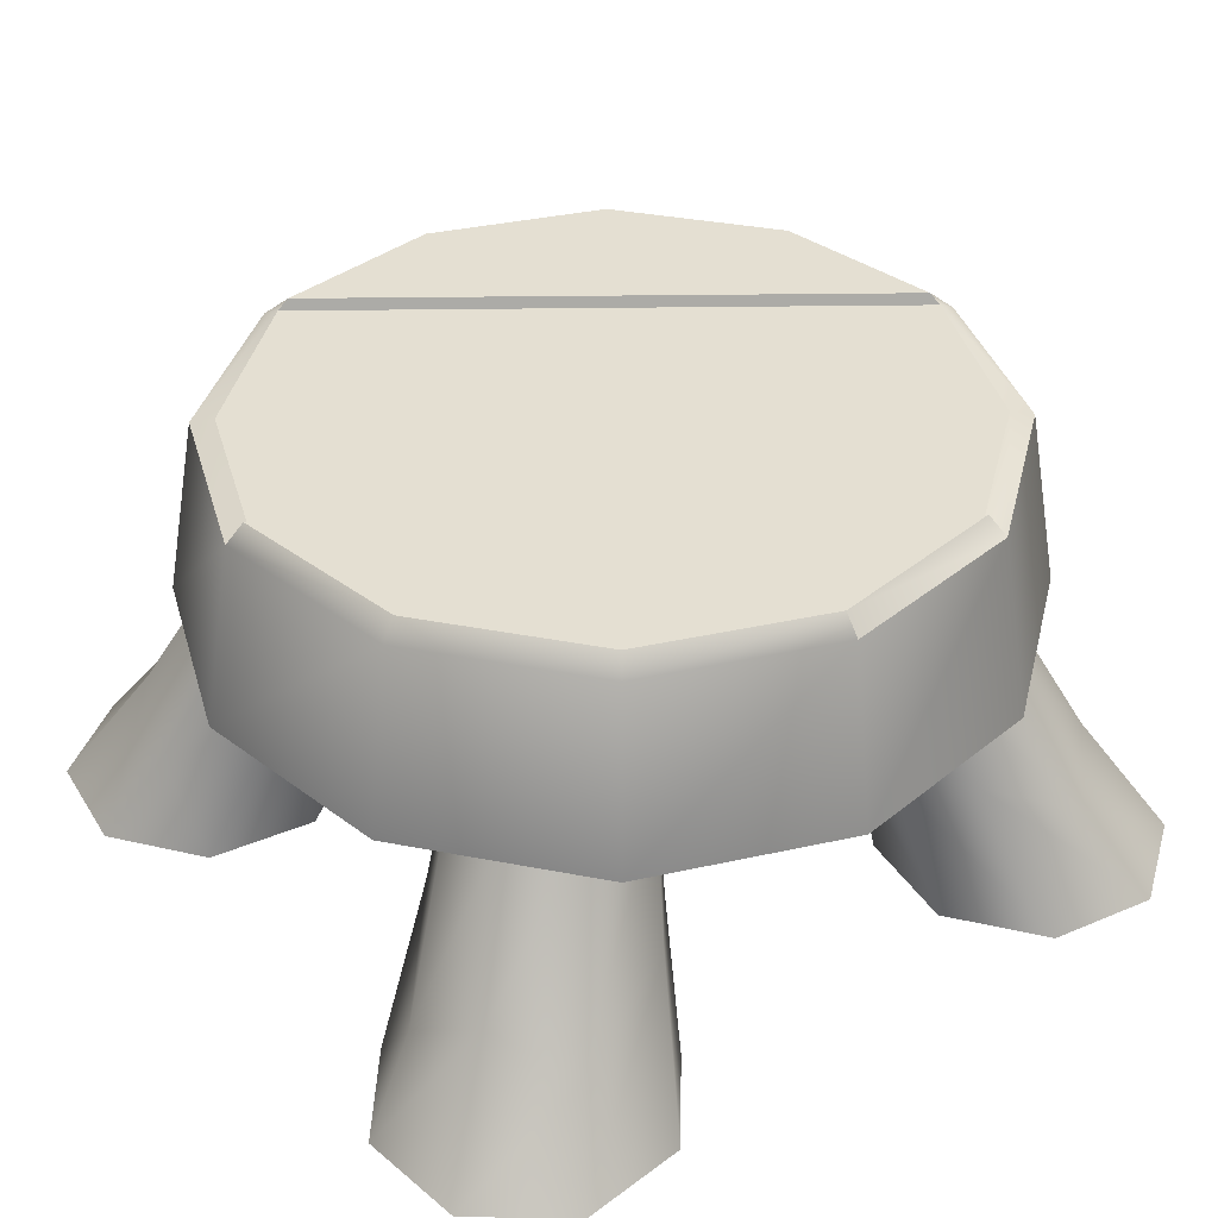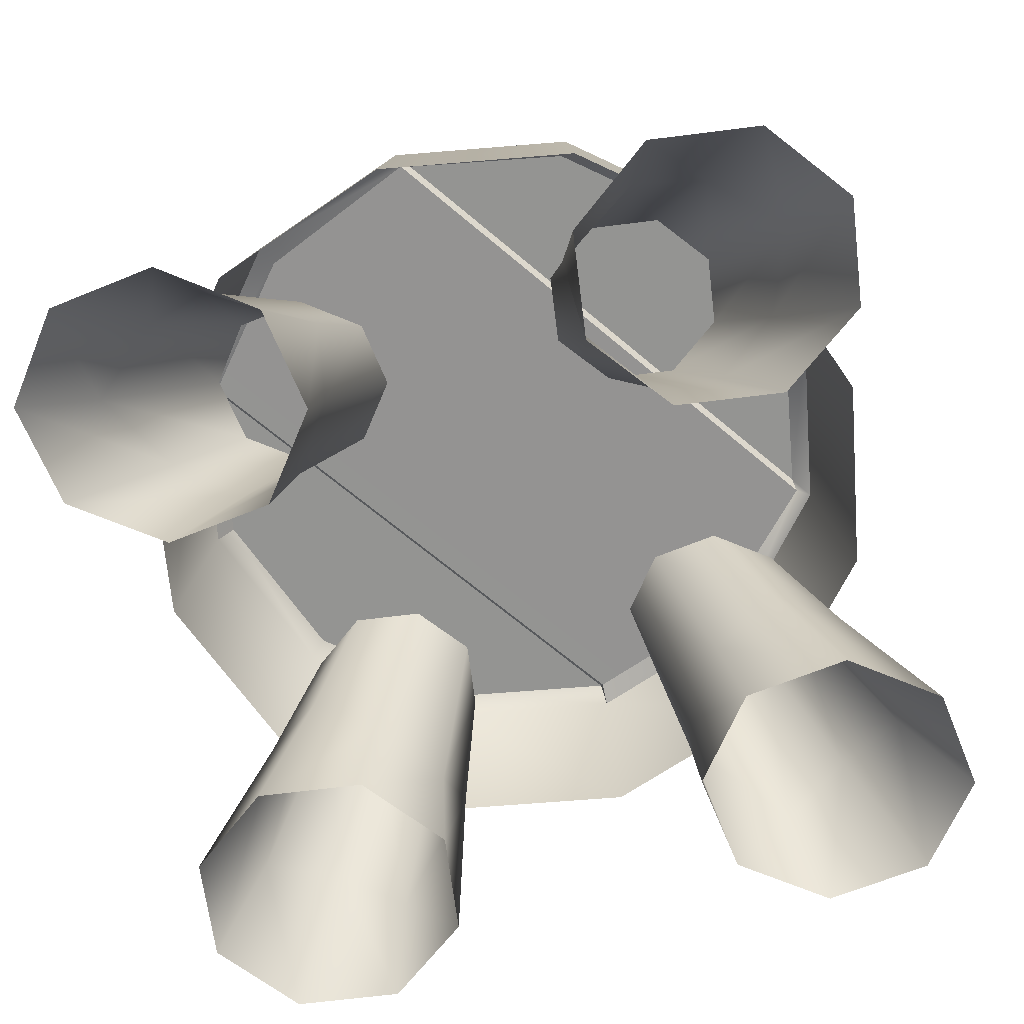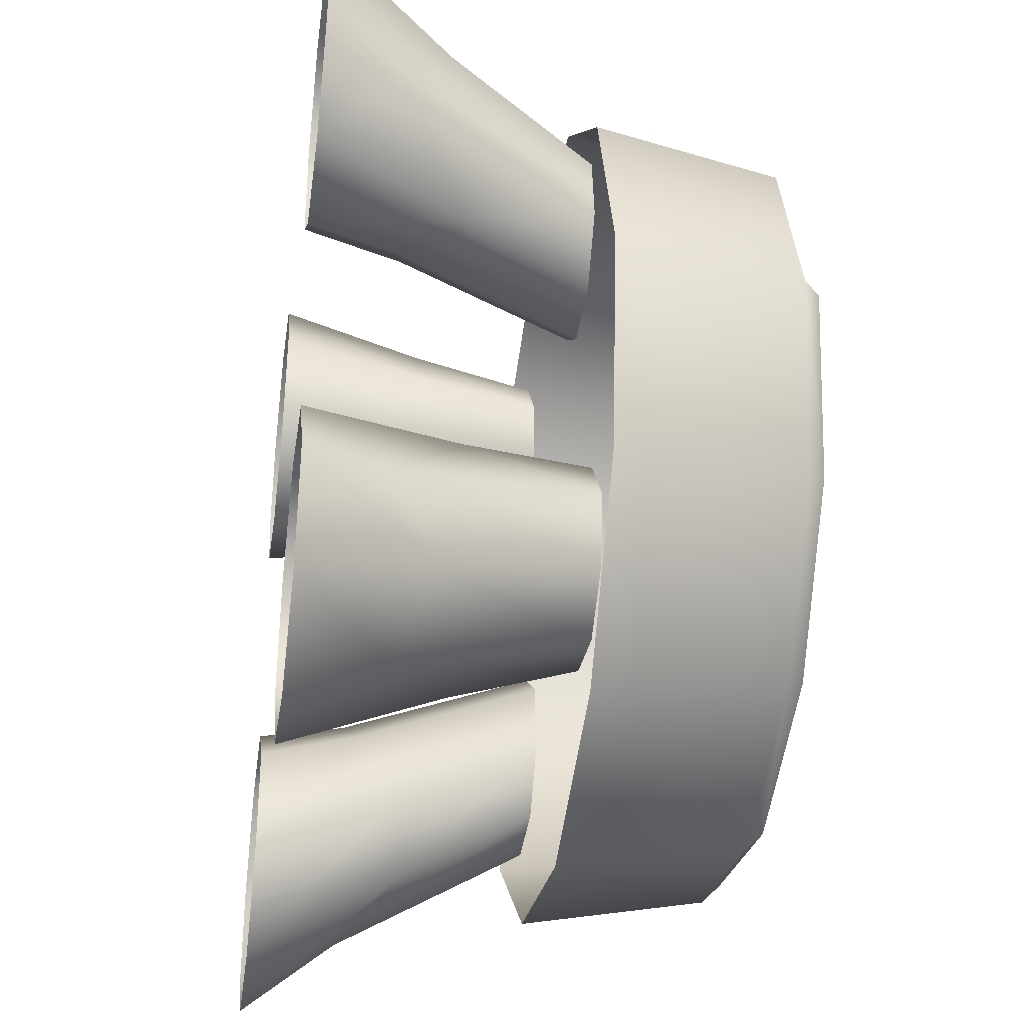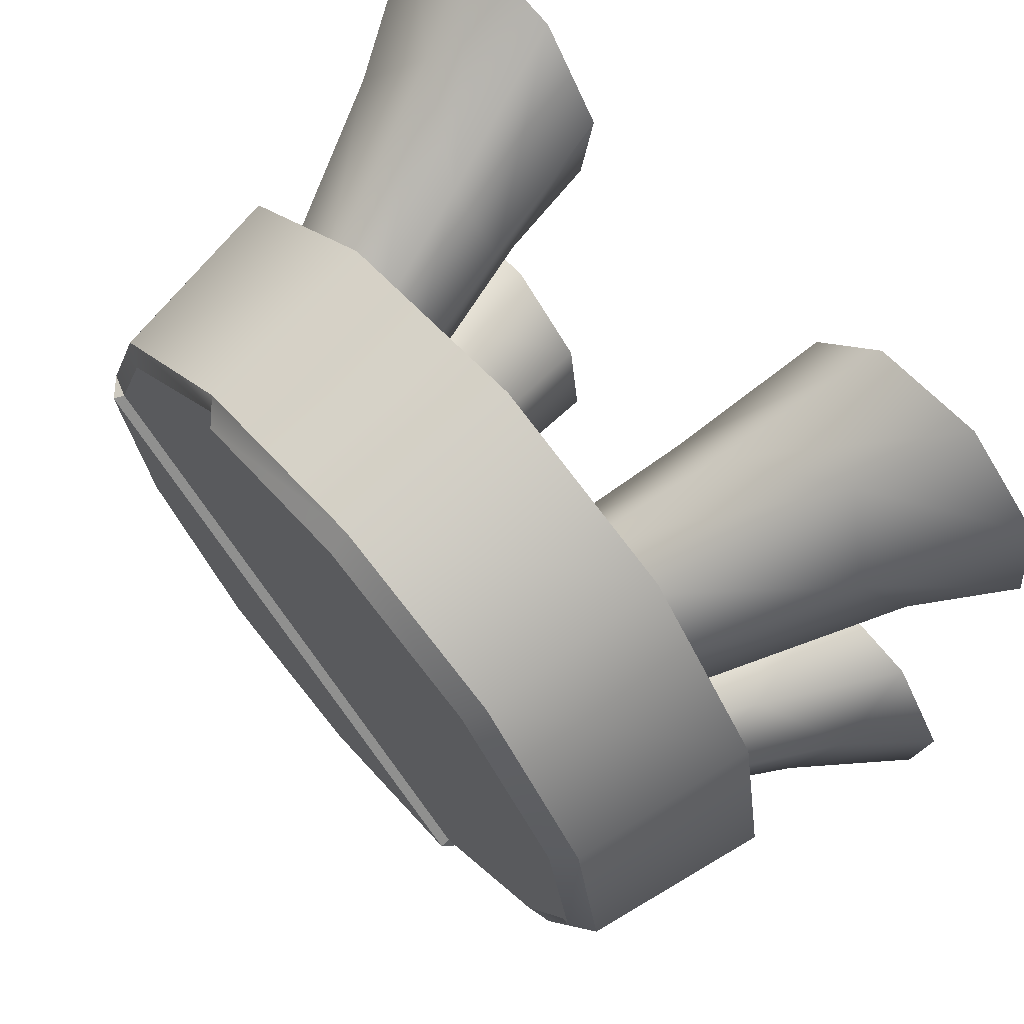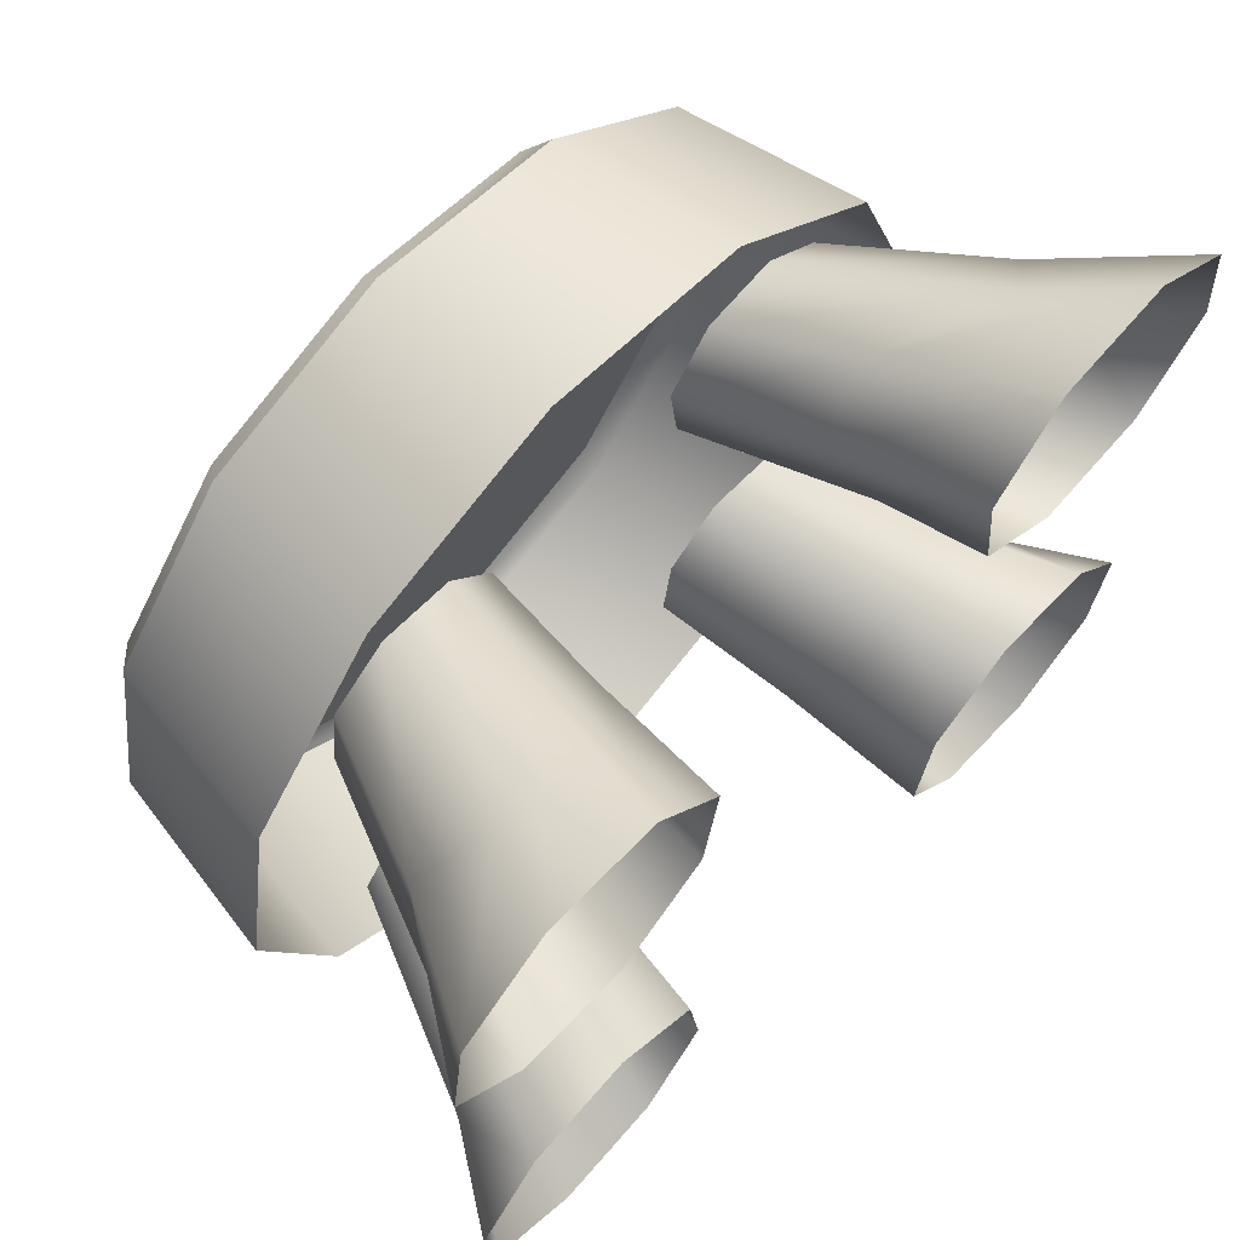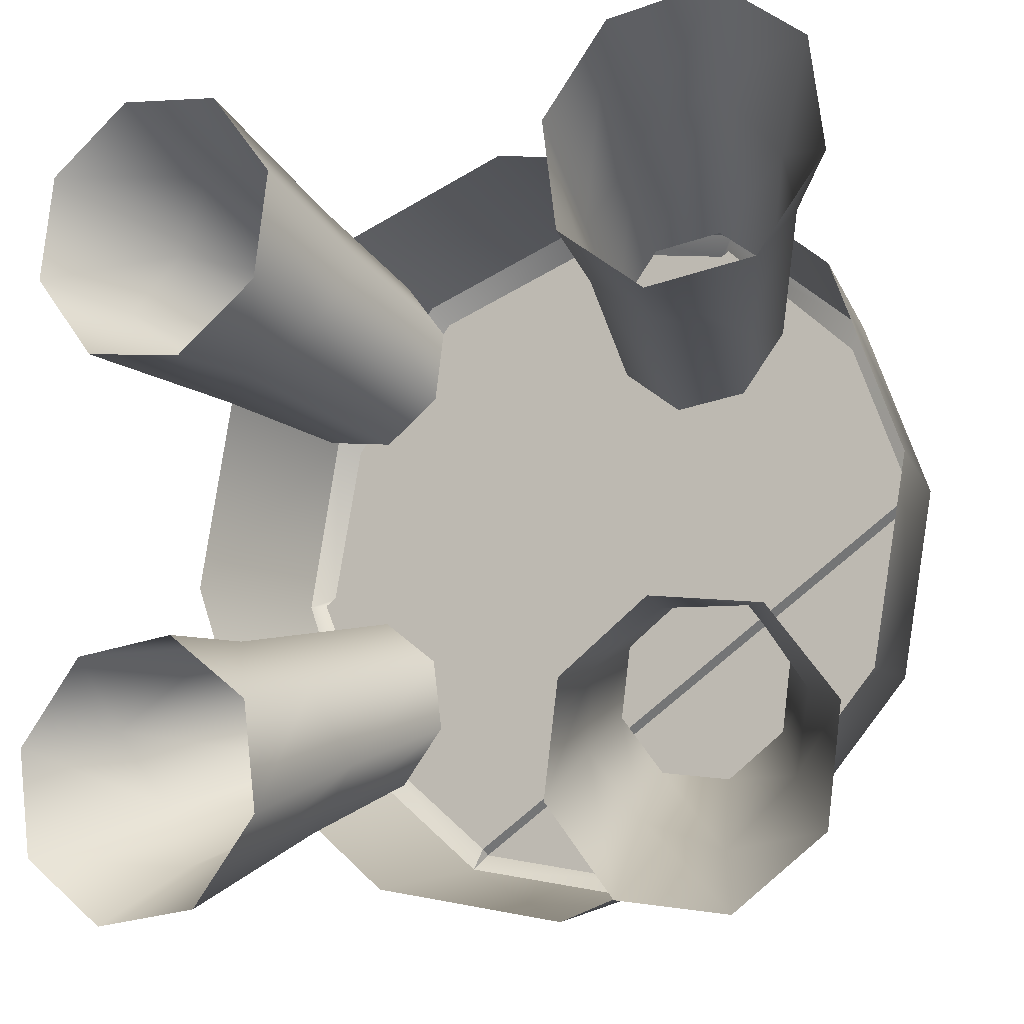
<metadata>
{"format":"obj","ext":"obj","renderer":"f3d","projection":"perspective","resolution":1024,"background":"white","views":[{"elev":36.9,"azim":144.0,"up":"+Y"},{"elev":-66.9,"azim":-75.3,"up":"+Y"},{"elev":-34.0,"azim":81.8,"up":"+Z"},{"elev":68.2,"azim":-131.0,"up":"+Z"},{"elev":67.1,"azim":-47.7,"up":"+Z"},{"elev":-11.5,"azim":27.2,"up":"+Z"}]}
</metadata>
<code>
g obj_chair
v 0.3427 0.3911 0.02903
v 0.3223 0.3977 0.02985
v 0.3274 0.4062 0.02691
v -0.1199 0.3911 -0.2949
v -0.1126 0.4062 -0.2808
v -0.1137 0.3977 -0.2755
v -0.1126 0.4062 -0.2808
v 0.04496 0.4062 -0.3088
v 0.1961 0.4062 -0.2538
v 0.3274 0.4062 0.02691
v 0.2994 0.4062 -0.1307
v -0.2605 0.4068 0.1304
v -0.2884 0.4068 -0.01868
v 0.1404 0.4068 0.2818
v -0.1583 0.4068 0.2523
v -0.008884 0.4068 0.3067
v 0.2709 0.3977 0.1712
v -0.1137 0.3977 -0.2755
v 0.3223 0.3977 0.02985
v -0.2289 0.3977 -0.1788
v -0.293 0.3976 -0.02658
v 0.1498 0.3976 0.2835
v 0.04496 0.4062 -0.3088
v -0.1126 0.4062 -0.2808
v -0.1199 0.3911 -0.2949
v 0.0463 0.3911 -0.3242
v -0.2289 0.3977 -0.1788
v -0.1137 0.3977 -0.2755
v -0.2492 0.3911 -0.1864
v -0.293 0.3976 -0.02658
v -0.3069 0.3911 -0.0278
v -0.2884 0.4068 -0.01868
v -0.2776 0.3911 0.1384
v -0.2605 0.4068 0.1304
v -0.1691 0.3911 0.2677
v -0.1583 0.4068 0.2523
v -0.01052 0.3911 0.3254
v -0.008884 0.4068 0.3067
v 0.1404 0.4068 0.2818
v 0.1557 0.3911 0.2961
v 0.1498 0.3976 0.2835
v 0.2849 0.3911 0.1876
v 0.2709 0.3977 0.1712
v 0.3427 0.3911 0.02903
v 0.3223 0.3977 0.02985
v -0.1137 0.3977 -0.2755
v -0.1126 0.4062 -0.2808
v 0.3274 0.4062 0.02691
v 0.3223 0.3977 0.02985
v 0.3427 0.3911 0.02903
v 0.3274 0.4062 0.02691
v 0.2994 0.4062 -0.1307
v 0.3134 0.3911 -0.1372
v 0.1961 0.4062 -0.2538
v 0.2049 0.3911 -0.2664
v 0.04496 0.4062 -0.3088
v 0.0463 0.3911 -0.3242
v 0.3704 0.2338 0.03146
v 0.3386 0.2338 -0.1489
v 0.3078 0.2338 0.2036
v 0.2209 0.2338 -0.2892
v 0.2849 0.3911 0.1876
v 0.04873 0.2338 -0.3519
v 0.1674 0.2338 0.3213
v -0.1199 0.3911 -0.2949
v 0.1557 0.3911 0.2961
v -0.1317 0.2338 -0.3201
v -0.01295 0.2338 0.3531
v -0.2492 0.3911 -0.1864
v -0.01052 0.3911 0.3254
v -0.272 0.2338 -0.2023
v -0.1851 0.2338 0.2905
v -0.3069 0.3911 -0.0278
v -0.1691 0.3911 0.2677
v -0.3346 0.2338 -0.03022
v -0.3028 0.2338 0.1502
v -0.2776 0.3911 0.1384
v 0.1498 0.3976 0.2835
v 0.1404 0.4068 0.2818
v -0.2884 0.4068 -0.01868
v -0.293 0.3976 -0.02658
v 0.1491 0.000477 0.2824
v 0.1616 0.000477 0.1873
v 0.1512 0.08587 0.1691
v 0.1293 0.1234 0.2315
v 0.115 0.2382 0.1284
v 0.2074 0.000477 0.3585
v 0.1069 0.2382 0.1898
v 0.1726 0.1305 0.2884
v 0.3025 0.000477 0.371
v 0.1446 0.2382 0.239
v 0.2666 0.07803 0.3188
v 0.3786 0.000477 0.3126
v 0.2061 0.2382 0.2471
v 0.3148 0.1095 0.2603
v 0.3912 0.000477 0.2175
v 0.2553 0.2382 0.2094
v 0.3402 0.07165 0.1981
v 0.3328 0.000477 0.1414
v 0.2634 0.2382 0.1479
v 0.2715 0.128 0.1197
v 0.2377 0.000477 0.1289
v 0.2256 0.2382 0.09872
v 0.2156 0.07544 0.1258
v 0.1616 0.000477 0.1873
v 0.1641 0.2382 0.09062
v 0.1512 0.08587 0.1691
v 0.115 0.2382 0.1284
v -0.1144 0.000477 0.2824
v -0.1165 0.08587 0.1691
v -0.1269 0.000477 0.1873
v -0.09454 0.1234 0.2315
v -0.08017 0.2382 0.1284
v -0.1728 0.000477 0.3585
v -0.07208 0.2382 0.1898
v -0.1379 0.1305 0.2884
v -0.2679 0.000477 0.371
v -0.1098 0.2382 0.239
v -0.2319 0.07803 0.3188
v -0.344 0.000477 0.3126
v -0.1713 0.2382 0.2471
v -0.2801 0.1095 0.2603
v -0.3565 0.000477 0.2175
v -0.2205 0.2382 0.2094
v -0.3055 0.07165 0.1981
v -0.2981 0.000477 0.1414
v -0.2286 0.2382 0.1479
v -0.2367 0.128 0.1197
v -0.203 0.000477 0.1289
v -0.1908 0.2382 0.09872
v -0.1809 0.07544 0.1258
v -0.1269 0.000477 0.1873
v -0.1294 0.2382 0.09062
v -0.1165 0.08587 0.1691
v -0.08017 0.2382 0.1284
v 0.1491 0.0004769 -0.2691
v 0.1512 0.08587 -0.1563
v 0.1616 0.0004769 -0.174
v 0.1293 0.1234 -0.2189
v 0.115 0.2382 -0.1164
v 0.2074 0.0004769 -0.3452
v 0.1069 0.2382 -0.1779
v 0.1726 0.1305 -0.2759
v 0.3025 0.0004769 -0.3577
v 0.1446 0.2382 -0.2271
v 0.2666 0.07803 -0.3059
v 0.3786 0.0004769 -0.2993
v 0.2061 0.2382 -0.2351
v 0.3148 0.1095 -0.2477
v 0.3912 0.0004769 -0.2042
v 0.2553 0.2382 -0.1974
v 0.3402 0.07165 -0.1852
v 0.3328 0.0004769 -0.1281
v 0.2634 0.2382 -0.1359
v 0.2715 0.128 -0.1071
v 0.2377 0.000477 -0.1156
v 0.2256 0.2382 -0.08673
v 0.2156 0.07544 -0.1129
v 0.1616 0.0004769 -0.174
v 0.1641 0.2382 -0.07864
v 0.1512 0.08587 -0.1563
v 0.115 0.2382 -0.1164
v -0.1144 0.0004769 -0.2691
v -0.1269 0.0004769 -0.174
v -0.1165 0.08587 -0.1563
v -0.09454 0.1234 -0.2189
v -0.08017 0.2382 -0.1164
v -0.1728 0.0004769 -0.3452
v -0.07208 0.2382 -0.1779
v -0.1379 0.1305 -0.2759
v -0.2679 0.0004769 -0.3577
v -0.1098 0.2382 -0.2271
v -0.2319 0.07803 -0.3059
v -0.344 0.0004769 -0.2993
v -0.1713 0.2382 -0.2351
v -0.2801 0.1095 -0.2477
v -0.3565 0.0004769 -0.2042
v -0.2205 0.2382 -0.1974
v -0.3055 0.07165 -0.1852
v -0.2981 0.0004769 -0.1281
v -0.2286 0.2382 -0.1359
v -0.2367 0.128 -0.1071
v -0.203 0.000477 -0.1156
v -0.1908 0.2382 -0.08673
v -0.1809 0.07544 -0.1129
v -0.1269 0.0004769 -0.174
v -0.1294 0.2382 -0.07864
v -0.1165 0.08587 -0.1563
v -0.08017 0.2382 -0.1164
g obj_chair_0
f 3 2 1
f 6 5 4
f 9 8 7
f 7 10 9
f 10 11 9
f 14 13 12
f 12 15 14
f 15 16 14
f 19 18 17
f 18 20 17
f 20 21 17
f 21 22 17
f 25 24 23
f 26 25 23
f 28 25 27
f 25 29 27
f 30 27 29
f 31 30 29
f 32 30 31
f 31 33 32
f 34 32 33
f 33 35 34
f 35 36 34
f 35 37 36
f 37 38 36
f 38 37 39
f 37 40 39
f 41 39 40
f 40 42 41
f 41 42 43
f 42 44 43
f 44 45 43
f 48 47 46
f 49 48 46
f 52 51 50
f 53 52 50
f 54 52 53
f 55 54 53
f 56 54 55
f 57 56 55
f 50 58 53
f 58 59 53
f 53 59 55
f 60 58 50
f 59 61 55
f 55 61 57
f 62 60 50
f 61 63 57
f 64 60 62
f 57 63 65
f 66 64 62
f 63 67 65
f 68 64 66
f 65 67 69
f 70 68 66
f 67 71 69
f 72 68 70
f 69 71 73
f 74 72 70
f 71 75 73
f 76 72 74
f 73 75 77
f 77 76 74
f 75 76 77
f 80 79 78
f 81 80 78
f 84 83 82
f 85 84 82
f 86 84 85
f 85 82 87
f 88 86 85
f 89 85 87
f 88 85 89
f 89 87 90
f 91 88 89
f 92 89 90
f 91 89 92
f 92 90 93
f 94 91 92
f 95 92 93
f 94 92 95
f 95 93 96
f 97 94 95
f 98 95 96
f 97 95 98
f 98 96 99
f 100 97 98
f 101 98 99
f 100 98 101
f 101 99 102
f 103 100 101
f 104 101 102
f 103 101 104
f 104 102 105
f 106 103 104
f 107 104 105
f 106 104 107
f 108 106 107
f 111 110 109
f 110 112 109
f 110 113 112
f 109 112 114
f 113 115 112
f 112 116 114
f 112 115 116
f 114 116 117
f 115 118 116
f 116 119 117
f 116 118 119
f 117 119 120
f 118 121 119
f 119 122 120
f 119 121 122
f 120 122 123
f 121 124 122
f 122 125 123
f 122 124 125
f 123 125 126
f 124 127 125
f 125 128 126
f 125 127 128
f 126 128 129
f 127 130 128
f 128 131 129
f 128 130 131
f 129 131 132
f 130 133 131
f 131 134 132
f 131 133 134
f 133 135 134
f 138 137 136
f 137 139 136
f 137 140 139
f 136 139 141
f 140 142 139
f 139 143 141
f 139 142 143
f 141 143 144
f 142 145 143
f 143 146 144
f 143 145 146
f 144 146 147
f 145 148 146
f 146 149 147
f 146 148 149
f 147 149 150
f 148 151 149
f 149 152 150
f 149 151 152
f 150 152 153
f 151 154 152
f 152 155 153
f 152 154 155
f 153 155 156
f 154 157 155
f 155 158 156
f 155 157 158
f 156 158 159
f 157 160 158
f 158 161 159
f 158 160 161
f 160 162 161
f 165 164 163
f 166 165 163
f 167 165 166
f 166 163 168
f 169 167 166
f 170 166 168
f 169 166 170
f 170 168 171
f 172 169 170
f 173 170 171
f 172 170 173
f 173 171 174
f 175 172 173
f 176 173 174
f 175 173 176
f 176 174 177
f 178 175 176
f 179 176 177
f 178 176 179
f 179 177 180
f 181 178 179
f 182 179 180
f 181 179 182
f 182 180 183
f 184 181 182
f 185 182 183
f 184 182 185
f 185 183 186
f 187 184 185
f 188 185 186
f 187 185 188
f 189 187 188

</code>
